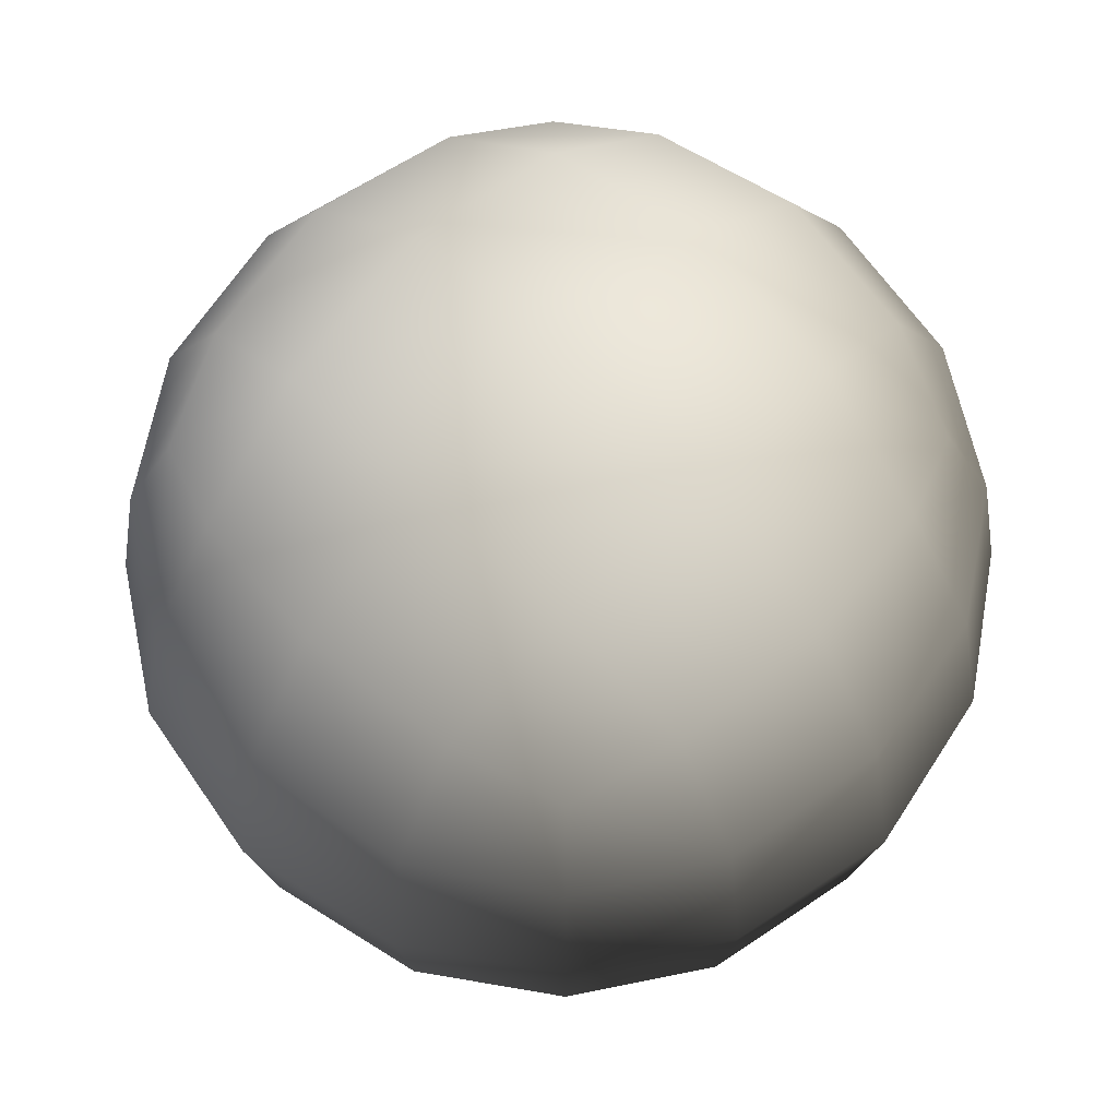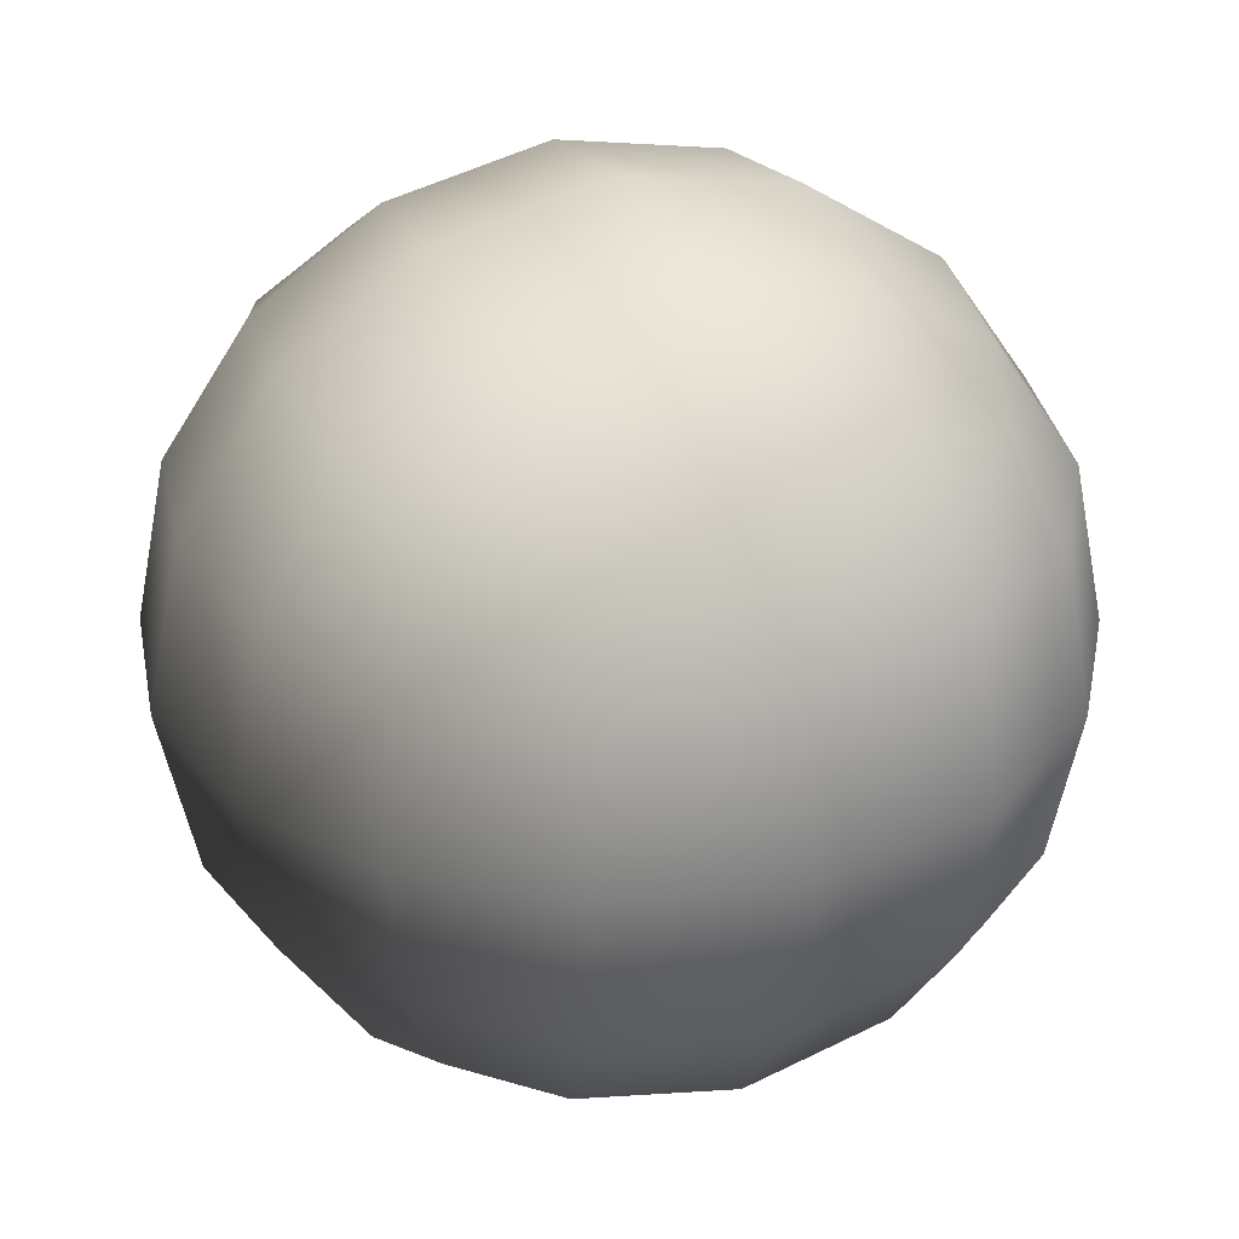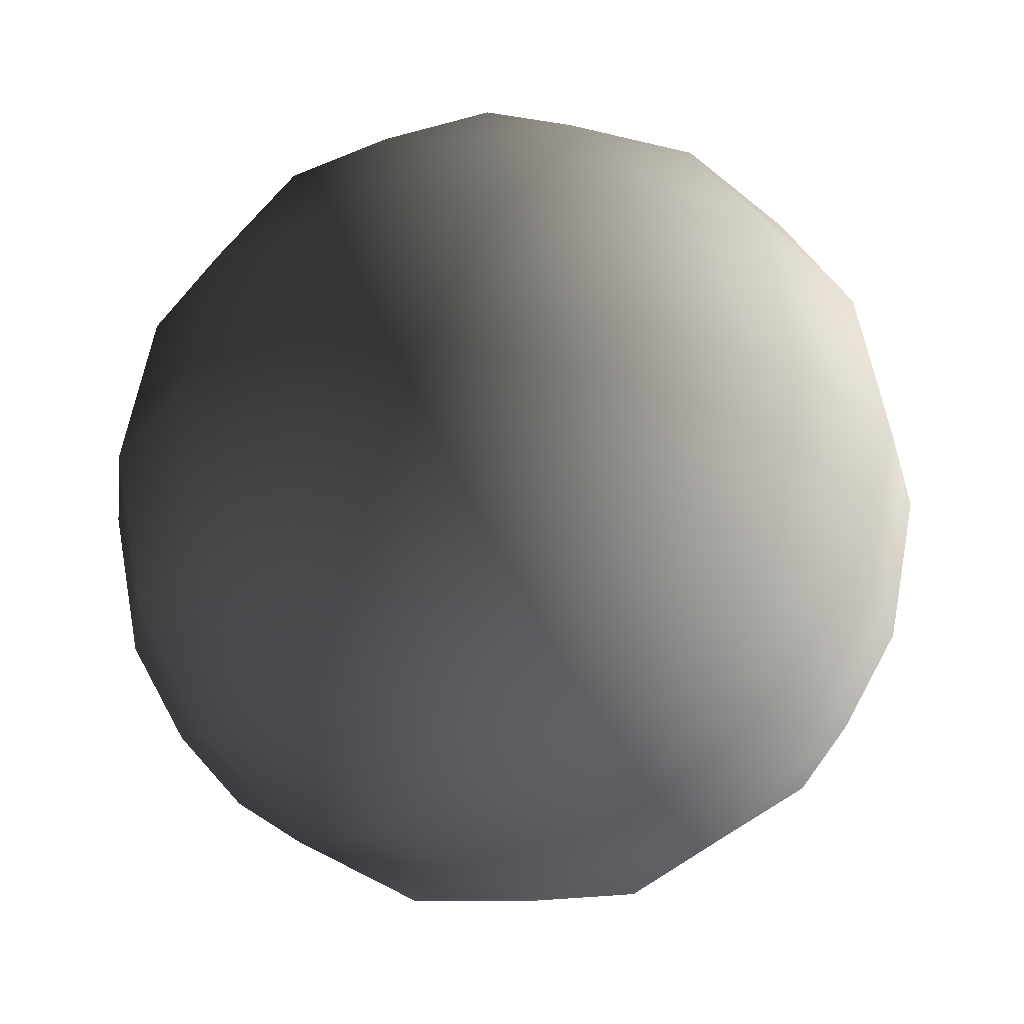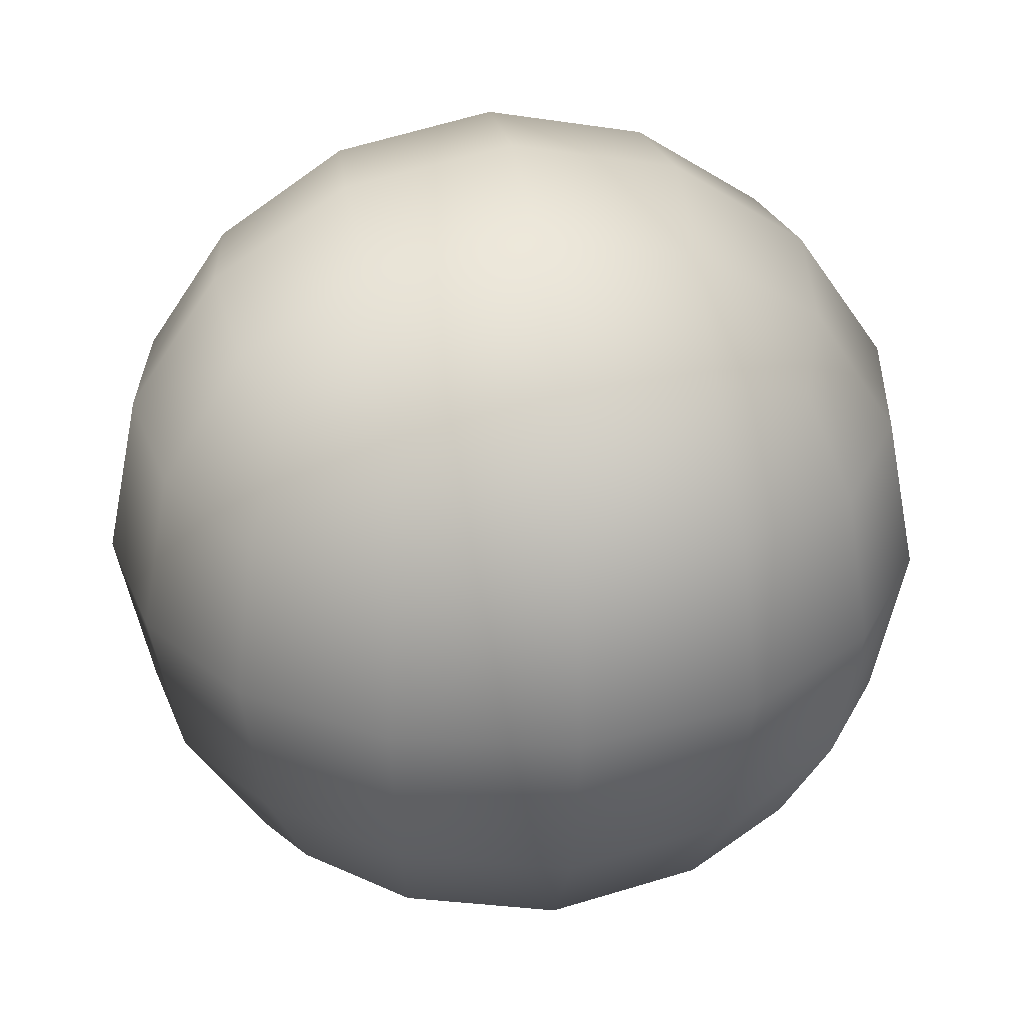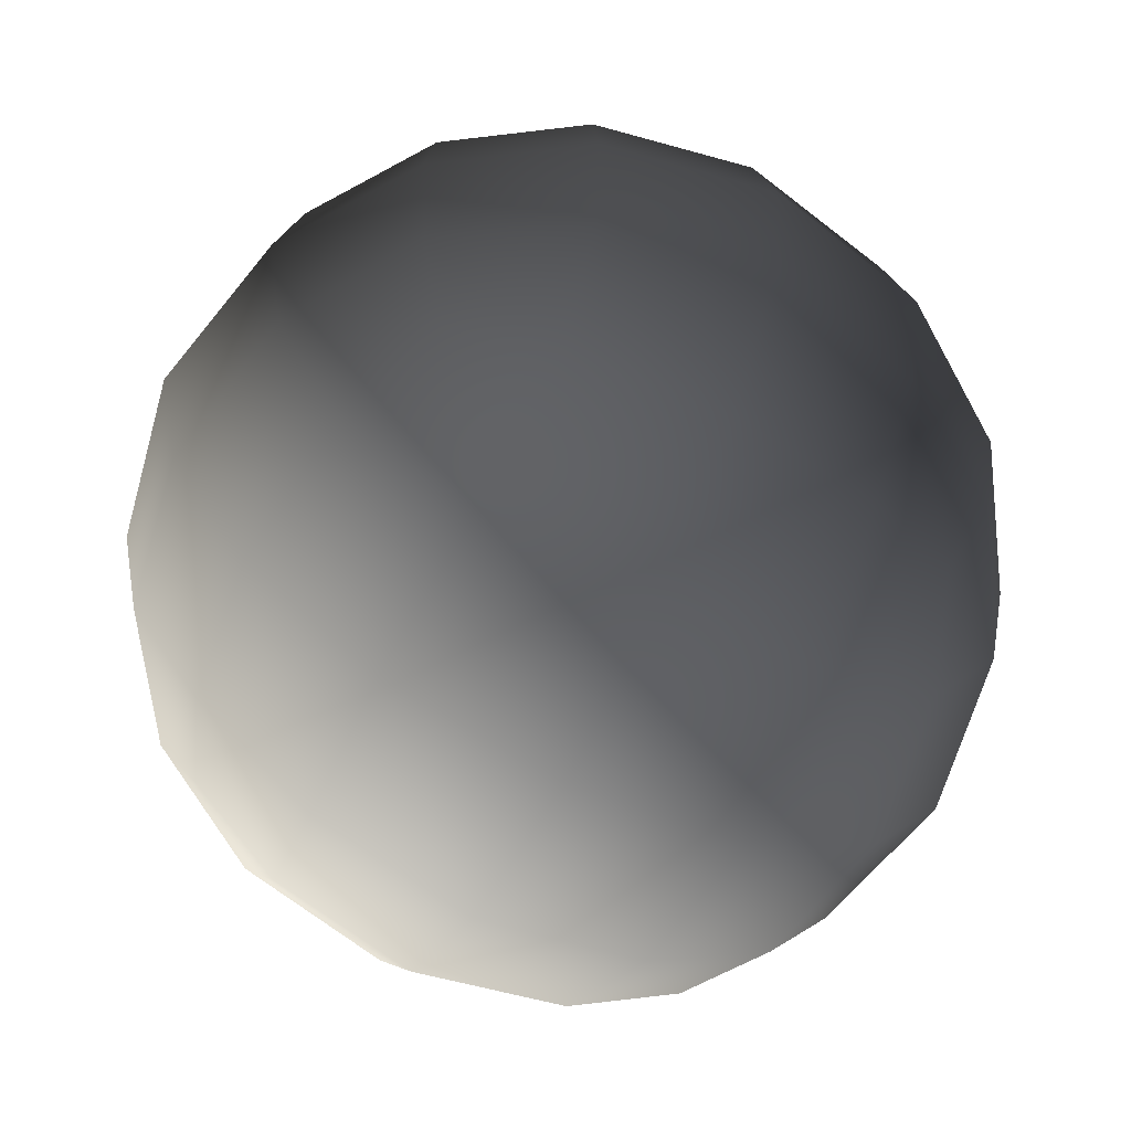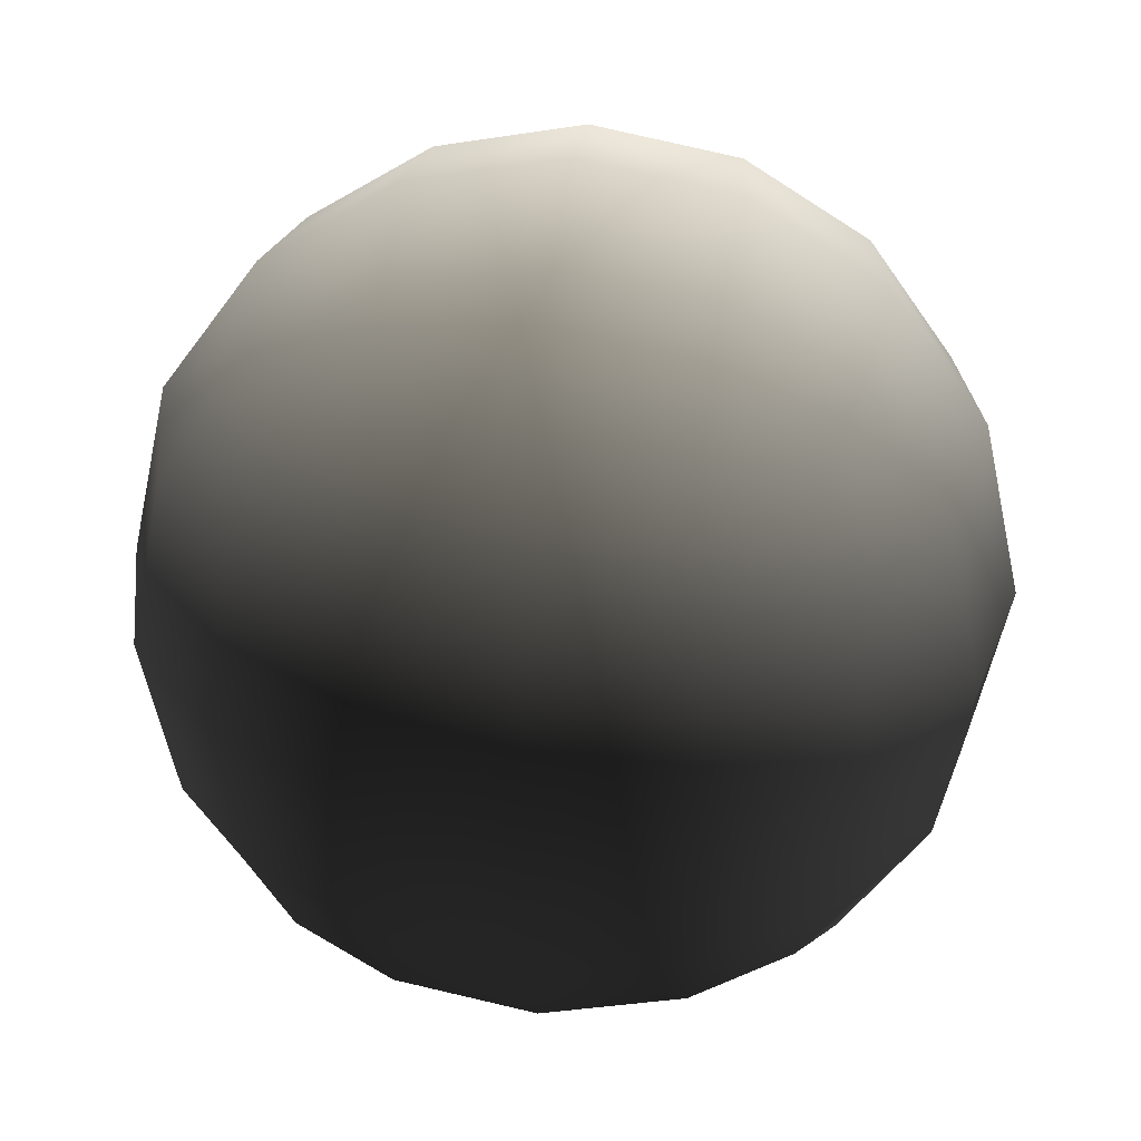
<metadata>
{"format":"obj","ext":"obj","renderer":"f3d","projection":"perspective","resolution":1024,"background":"white","views":[{"elev":63.2,"azim":44.1,"up":"+Y"},{"elev":31.5,"azim":-21.4,"up":"+Z"},{"elev":-25.1,"azim":139.8,"up":"+Z"},{"elev":31.5,"azim":171.3,"up":"+Z"},{"elev":-64.5,"azim":-117.2,"up":"+Y"},{"elev":30.1,"azim":-84.2,"up":"+Z"}]}
</metadata>
<code>
o EyeR
v -0.07266 0.06758 0.03762
v -0.0627 0.05831 0.0627
v -0.07104 0.03421 0.07104
v -0.09131 0.03683 0.0396
v -0.07771 0.07227 -3.542e-08
v -0.07504 5.665e-09 0.07504
v -0.09866 0.0391 -3.261e-08
v -0.07266 0.06758 -0.03762
v -0.09763 3.141e-09 0.0416
v -0.07104 -0.03421 0.07104
v -0.09131 0.03683 -0.0396
v -0.0627 0.05831 -0.0627
v -0.1061 -1.121e-15 -1.485e-08
v -0.09131 -0.03683 0.0396
v -0.0627 -0.05831 0.0627
v -0.07266 -0.06758 0.03762
v -0.09866 -0.0391 -1.188e-08
v -0.07771 -0.07227 -9.524e-09
v -0.07104 0.03421 -0.07104
v -0.03762 0.06758 -0.07266
v -0.09763 -3.141e-09 -0.0416
v -0.09131 -0.03683 -0.0396
v -0.07266 -0.06758 -0.03762
v -0.0396 0.03683 -0.09131
v 7.49e-09 0.07227 -0.07771
v -0.07504 -5.665e-09 -0.07504
v -0.07104 -0.03421 -0.07104
v -0.0627 -0.05831 -0.0627
v -1.483e-08 0.0391 -0.09866
v 0.03762 0.06758 -0.07266
v -0.0416 -7.371e-09 -0.09763
v -0.0396 -0.03683 -0.09131
v -0.03762 -0.06758 -0.07266
v 0.0396 0.03683 -0.09131
v 0.0627 0.05831 -0.0627
v 7.427e-09 -8.012e-09 -0.1061
v 0 -0.0391 -0.09866
v 7.49e-09 -0.07227 -0.07771
v 0.0416 -7.371e-09 -0.09763
v 0.0396 -0.03683 -0.09131
v 0.03762 -0.06758 -0.07266
v 0.07104 0.03421 -0.07104
v 0.07104 -0.03421 -0.07104
v 0.0627 -0.05831 -0.0627
v 0.07504 -5.665e-09 -0.07504
v 0.07266 0.06758 -0.03762
v 0.09131 0.03683 -0.0396
v 0.09763 -3.141e-09 -0.0416
v 0.09131 -0.03683 -0.0396
v 0.04131 0.08859 -0.04131
v 0.03762 0.06758 -0.07266
v 0.07266 -0.06758 -0.03762
v 0.03762 -0.06758 -0.07266
v 0 0.09648 -0.0442
v 7.49e-09 0.07227 -0.07771
v 0.04131 -0.08859 -0.04131
v 7.49e-09 -0.07227 -0.07771
v -0.04131 0.08859 -0.04131
v -0.03762 0.06758 -0.07266
v -0.07266 0.06758 -0.03762
v -0.0627 0.05831 -0.0627
v -0.07771 0.07227 -3.542e-08
v -0.0442 0.09648 -3.847e-08
v -0.07266 0.06758 0.03762
v 0 0.1061 -3.996e-08
v -0.04131 0.08859 0.04131
v -0.0627 0.05831 0.0627
v -0.03762 0.06758 0.07266
v 0 0.09648 0.0442
v -1.498e-08 0.07227 0.07771
v 0.0442 0.09648 -3.847e-08
v 0.04131 0.08859 0.04131
v 0.03762 0.06758 0.07266
v 0.07771 0.07227 -3.542e-08
v 0.07266 0.06758 0.03762
v 0.0627 0.05831 0.0627
v 0.09866 0.0391 -3.261e-08
v 0.09131 0.03683 0.0396
v 0.1061 -1.121e-15 -1.485e-08
v 0.07104 0.03421 0.07104
v 0.03762 0.06758 0.07266
v 0.09763 3.141e-09 0.0416
v 0.09866 -0.0391 -1.188e-08
v 0.0396 0.03683 0.09131
v -1.498e-08 0.07227 0.07771
v 0.07504 5.665e-09 0.07504
v 0.07771 -0.07227 -9.524e-09
v 0.09131 -0.03683 0.0396
v 1.483e-08 0.0391 0.09866
v -0.03762 0.06758 0.07266
v 0.0416 7.371e-09 0.09763
v 0.07104 -0.03421 0.07104
v 0.07266 -0.06758 0.03762
v 0.0442 -0.09648 -8.308e-09
v -0.0396 0.03683 0.09131
v -0.0627 0.05831 0.0627
v -0.07104 0.03421 0.07104
v 0 8.012e-09 0.1061
v -0.0416 7.371e-09 0.09763
v -0.07504 5.665e-09 0.07504
v 0.0396 -0.03683 0.09131
v 0.0627 -0.05831 0.0627
v -0.0396 -0.03683 0.09131
v -0.07104 -0.03421 0.07104
v 0 -0.0391 0.09866
v 0.03762 -0.06758 0.07266
v -1.498e-08 -0.07227 0.07771
v -0.03762 -0.06758 0.07266
v -0.0627 -0.05831 0.0627
v 0.04131 -0.08859 0.04131
v 0.03762 -0.06758 0.07266
v -1.559e-08 -0.09648 0.0442
v -1.498e-08 -0.07227 0.07771
v 7.986e-09 -0.1061 -7.96e-09
v -0.04131 -0.08859 0.04131
v -0.03762 -0.06758 0.07266
v -0.07266 -0.06758 0.03762
v -0.0627 -0.05831 0.0627
v -0.07771 -0.07227 -9.524e-09
v -0.0442 -0.09648 -8.308e-09
v -0.07266 -0.06758 -0.03762
v -0.04131 -0.08859 -0.04131
v -0.0627 -0.05831 -0.0627
v -0.03762 -0.06758 -0.07266
v 0 -0.09648 -0.0442
f 3 2 1
f 4 3 1
f 4 1 5
f 6 3 4
f 7 4 5
f 7 5 8
f 9 6 4
f 9 4 7
f 10 6 9
f 11 7 8
f 11 8 12
f 13 9 7
f 13 7 11
f 14 10 9
f 14 9 13
f 15 10 14
f 16 15 14
f 16 14 17
f 17 14 13
f 18 16 17
f 19 11 12
f 19 12 20
f 21 13 11
f 17 13 21
f 21 11 19
f 18 17 22
f 22 17 21
f 23 18 22
f 24 19 20
f 24 20 25
f 26 21 19
f 22 21 26
f 26 19 24
f 23 22 27
f 27 22 26
f 28 23 27
f 29 24 25
f 29 25 30
f 31 26 24
f 27 26 31
f 31 24 29
f 28 27 32
f 32 27 31
f 33 28 32
f 34 29 30
f 34 30 35
f 36 31 29
f 32 31 36
f 36 29 34
f 33 32 37
f 37 32 36
f 38 33 37
f 39 36 34
f 37 36 39
f 38 37 40
f 40 37 39
f 41 38 40
f 39 34 42
f 42 34 35
f 41 40 43
f 44 41 43
f 40 39 45
f 45 39 42
f 43 40 45
f 42 35 46
f 45 42 47
f 47 42 46
f 43 45 48
f 48 45 47
f 44 43 49
f 49 43 48
f 50 46 35
f 51 50 35
f 52 44 49
f 53 44 52
f 54 50 51
f 55 54 51
f 56 53 52
f 57 53 56
f 58 54 55
f 59 58 55
f 60 58 59
f 61 60 59
f 58 60 62
f 63 58 62
f 54 58 63
f 63 62 64
f 50 54 65
f 65 54 63
f 66 63 64
f 65 63 66
f 66 64 67
f 68 66 67
f 69 66 68
f 69 65 66
f 70 69 68
f 71 50 65
f 71 65 69
f 46 50 71
f 72 69 70
f 72 71 69
f 73 72 70
f 74 46 71
f 74 71 72
f 47 46 74
f 75 72 73
f 75 74 72
f 76 75 73
f 77 47 74
f 77 74 75
f 48 47 77
f 78 75 76
f 78 77 75
f 79 48 77
f 79 77 78
f 49 48 79
f 80 78 76
f 80 76 81
f 82 79 78
f 82 78 80
f 83 49 79
f 83 79 82
f 52 49 83
f 84 80 81
f 84 81 85
f 86 82 80
f 86 80 84
f 87 52 83
f 56 52 87
f 88 83 82
f 88 82 86
f 87 83 88
f 89 84 85
f 89 85 90
f 91 86 84
f 91 84 89
f 92 88 86
f 92 86 91
f 93 87 88
f 93 88 92
f 94 56 87
f 94 87 93
f 95 89 90
f 95 90 96
f 97 95 96
f 98 91 89
f 98 89 95
f 99 95 97
f 99 98 95
f 100 99 97
f 101 92 91
f 101 91 98
f 102 93 92
f 102 92 101
f 103 99 100
f 104 103 100
f 105 98 99
f 105 101 98
f 103 105 99
f 106 102 101
f 106 101 105
f 107 106 105
f 107 105 103
f 108 107 103
f 108 103 104
f 109 108 104
f 110 93 102
f 111 110 102
f 110 94 93
f 112 110 111
f 113 112 111
f 114 94 110
f 112 114 110
f 115 112 113
f 116 115 113
f 117 115 116
f 118 117 116
f 115 117 119
f 112 115 120
f 120 115 119
f 114 112 120
f 120 119 121
f 122 120 121
f 114 120 122
f 122 121 123
f 124 122 123
f 94 114 125
f 125 114 122
f 125 122 124
f 56 94 125
f 57 125 124
f 125 57 56

</code>
